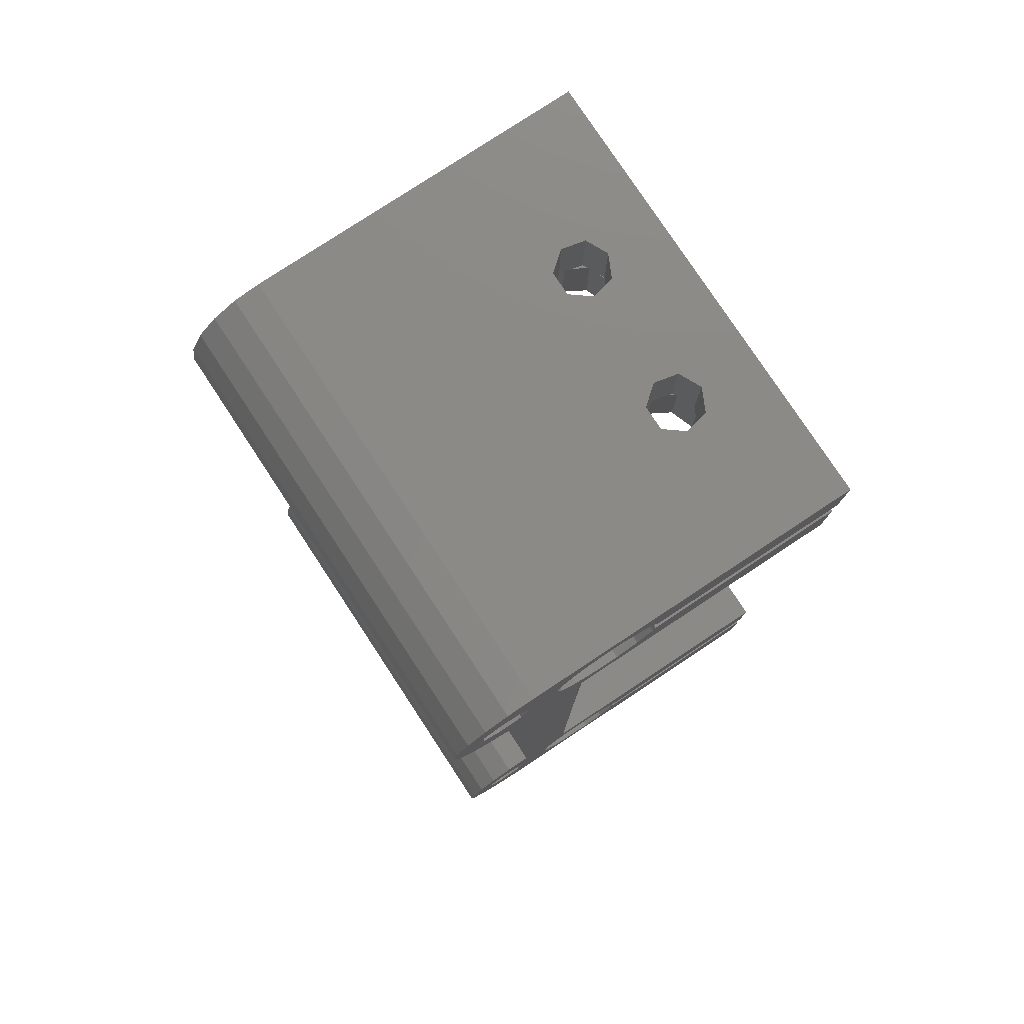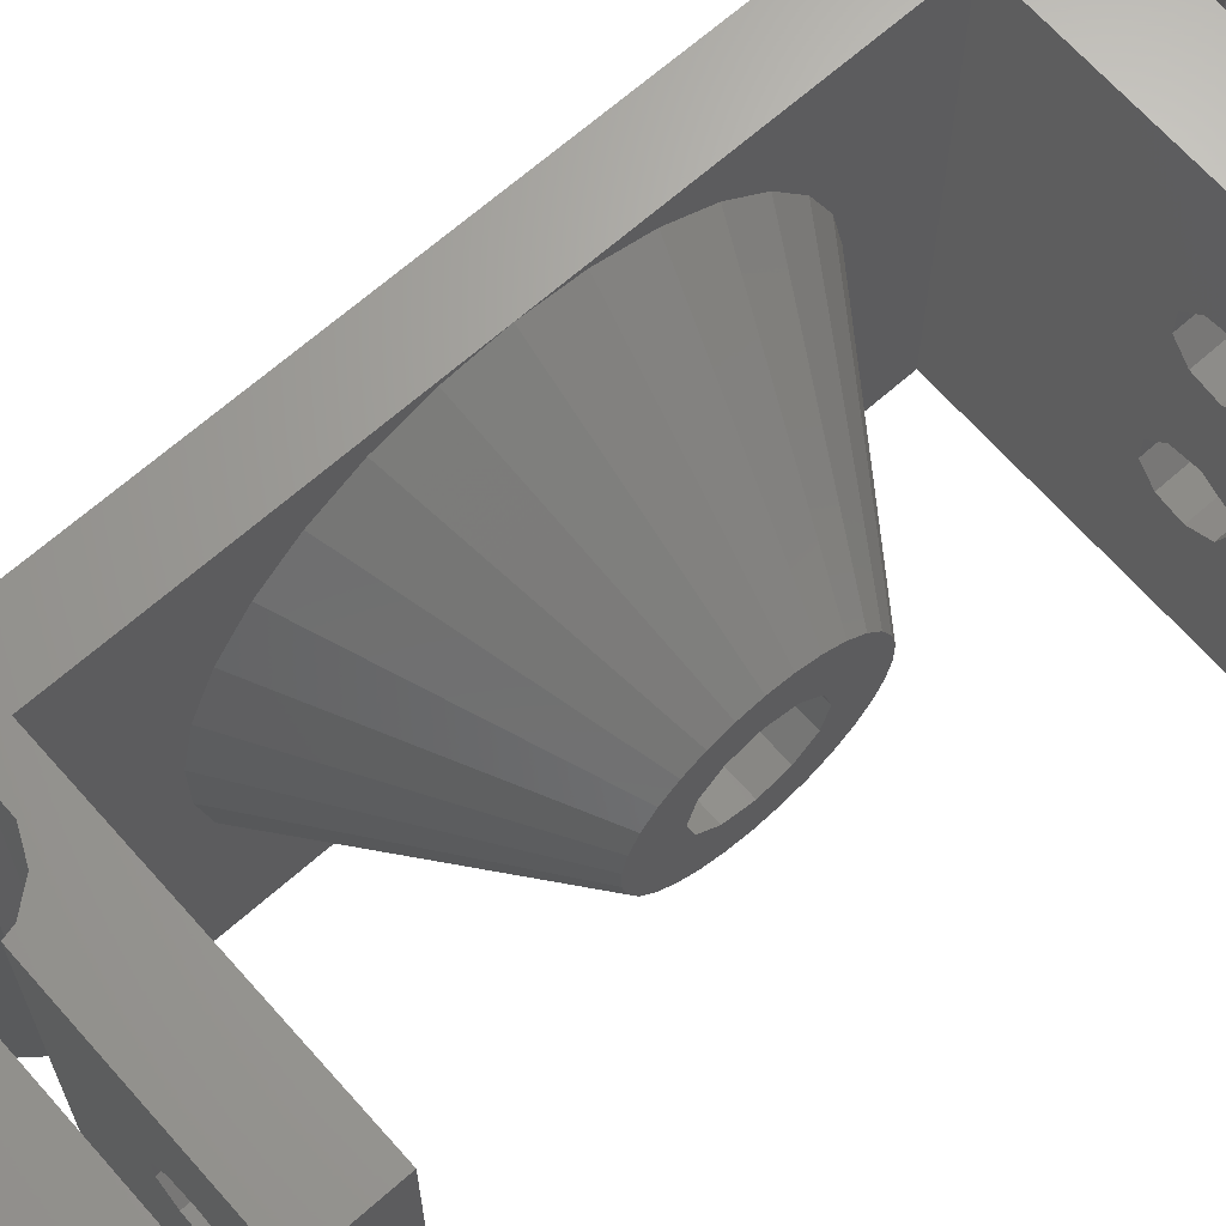
<metadata>
{"format":"stl","ext":"stl","renderer":"f3d","projection":"perspective","resolution":1024,"background":"white","views":[{"elev":78.9,"azim":-33.4,"up":"+Y"},{"elev":66.9,"azim":48.5,"up":"+Z"}]}
</metadata>
<code>
# stl→obj: 376 verts, 806 faces
v -6.3 -28.7 0
v -5.992 -26.75 0
v -5.992 -30.65 0
v -5.097 -25 0
v -3.703 -23.6 0
v -1.947 -22.71 0
v 0 -22.4 0
v 0 22.4 0
v -1.947 22.71 0
v -3.703 23.6 0
v -5.097 25 0
v -5.992 26.75 0
v -6.3 28.7 0
v -5.992 30.65 0
v -3.902 29.57 0
v -5.097 32.4 0
v -0.1 28.7 0
v -1.947 34.69 0
v 0 35 0
v 5.608e-15 35 0
v 7.235 32.79 0
v 25.2 35 0
v 4.2 22.4 0
v 8.919 25.42 0
v 25.2 27.65 0
v 2.516 26.88 0
v 2.1 28.7 0
v 5.365 32.79 0
v 10.26 29.75 0
v 10.08 30.52 0
v 3.681 31.98 0
v 8.919 31.98 0
v 2.516 30.52 0
v 3.681 25.42 0
v 2.516 -30.52 0
v -0.853 -30.26 0
v 2.1 -28.7 0
v 5.365 24.61 0
v 10.08 26.88 0
v 10.26 27.65 0
v 7.235 24.61 0
v 4.2 -22.4 0
v 8.919 -25.42 0
v 25.2 -22.4 0
v 10.08 -26.88 0
v -0.853 -27.14 0
v 2.516 -26.88 0
v -0.1 -28.7 0
v -2.545 -30.65 0
v -3.902 -29.57 0
v 10.26 -27.65 0
v 25.2 -27.65 0
v 25.2 -29.75 0
v 7.235 -32.79 0
v 8.919 -31.98 0
v 7.235 -24.61 0
v 5.365 -24.61 0
v 3.681 -25.42 0
v -2.545 -26.75 0
v 3.681 -31.98 0
v 10.08 -30.52 0
v 5.365 -32.79 0
v 10.26 -29.75 0
v -1.947 -34.69 0
v 0 -35 0
v 25.2 -35 0
v -3.703 33.8 0
v -2.545 30.65 0
v -3.902 -27.83 0
v -3.703 -33.8 0
v -5.097 -32.4 0
v -3.902 27.83 0
v -0.853 27.14 0
v -2.545 26.75 0
v -0.853 30.26 0
v 25.2 29.75 0
v 25.2 22.4 0
v -6.3 -28.7 33.6
v -5.992 -26.75 33.6
v -5.992 -30.65 33.6
v -5.097 -32.4 33.6
v -3.703 -33.8 33.6
v -1.947 -34.69 33.6
v 0 -35 33.6
v 17.05 -35 10.31
v 17.05 -35 12.09
v 18.44 -35 24.4
v 20.18 -35 24
v 25.2 -35 33.6
v 17.05 -35 21.51
v 20.18 -35 9.597
v 18.44 -35 9.201
v 18.44 -35 13.2
v 20.18 -35 12.8
v 20.95 -35 11.2
v 18.44 -35 20.4
v 17.05 -35 23.29
v 20.18 -35 20.8
v 20.95 -35 22.4
v 25.2 -29.75 33.6
v 17.05 -29.75 10.31
v 18.44 -29.75 9.201
v 10.26 -29.75 33.6
v 20.18 -29.75 9.597
v 20.95 -29.75 11.2
v 17.05 -29.75 21.51
v 18.44 -29.75 13.2
v 20.18 -29.75 12.8
v 17.05 -29.75 12.09
v 20.18 -29.75 24
v 20.95 -29.75 22.4
v 18.44 -29.75 20.4
v 17.05 -29.75 23.29
v 20.18 -29.75 20.8
v 18.44 -29.75 24.4
v 10.08 -30.52 33.6
v 8.919 -31.98 33.6
v 7.235 -32.79 33.6
v 5.365 -32.79 33.6
v 3.681 -31.98 33.6
v 2.516 -30.52 33.6
v 2.1 -28.7 33.6
v 2.516 -26.88 33.6
v 3.681 -25.42 33.6
v 5.365 -24.61 33.6
v 7.235 -24.61 33.6
v 8.919 -25.42 33.6
v 10.08 -26.88 33.6
v 10.26 -27.65 33.6
v 17.57 -27.65 24.7
v 25.2 -27.65 33.6
v 16.41 -27.65 12.11
v 17.57 -27.65 13.49
v 20.93 -27.65 12.9
v 19.36 -27.65 13.81
v 20.93 -27.65 9.497
v 19.36 -27.65 8.59
v 21.55 -27.65 11.2
v 17.57 -27.65 8.905
v 19.36 -27.65 25.01
v 16.41 -27.65 10.29
v 16.41 -27.65 21.49
v 16.41 -27.65 23.31
v 20.93 -27.65 20.7
v 19.36 -27.65 19.79
v 20.93 -27.65 24.1
v 21.55 -27.65 22.4
v 17.57 -27.65 20.11
v 25.2 -22.4 33.6
v 17.57 -22.4 24.7
v 4.2 -22.4 33.6
v 16.41 -22.4 12.11
v 16.41 -22.4 10.29
v 17.57 -22.4 8.905
v 19.36 -22.4 8.59
v 20.93 -22.4 9.497
v 19.36 -22.4 19.79
v 20.93 -22.4 12.9
v 17.57 -22.4 20.11
v 21.55 -22.4 11.2
v 19.36 -22.4 13.81
v 17.57 -22.4 13.49
v 16.41 -22.4 21.49
v 16.41 -22.4 23.31
v 20.93 -22.4 24.1
v 21.55 -22.4 22.4
v 20.93 -22.4 20.7
v 19.36 -22.4 25.01
v 4.2 -16.71 16.8
v 4.2 -16.71 18.56
v 4.2 -14.55 25.2
v 4.2 -12.48 28.04
v 4.2 -15.98 21.99
v 4.2 0 13.1
v 4.2 -1.85 13.6
v 4.2 3.992e-16 33.6
v 4.2 3.493 33.23
v 4.2 22.4 33.6
v 4.2 -9.875 30.39
v 4.2 16.71 18.56
v 4.2 16.71 16.8
v 4.2 -6.833 32.15
v 4.2 -3.493 33.23
v 4.2 0 33.6
v 4.2 6.833 32.15
v 4.2 3.7 16.8
v 4.2 3.204 14.95
v 4.2 1.85 13.6
v 4.2 9.875 30.39
v 4.2 12.48 28.04
v 4.2 14.55 25.2
v 4.2 15.98 21.99
v 4.2 -3.204 14.95
v 4.2 -3.7 16.8
v 17.57 22.4 8.905
v 16.41 22.4 10.29
v 17.57 22.4 24.7
v 19.36 22.4 25.01
v 25.2 22.4 33.6
v 16.41 22.4 12.11
v 16.41 22.4 21.49
v 17.57 22.4 13.49
v 20.93 22.4 9.497
v 19.36 22.4 8.59
v 20.93 22.4 20.7
v 19.36 22.4 13.81
v 20.93 22.4 12.9
v 21.55 22.4 11.2
v 17.57 22.4 20.11
v 16.41 22.4 23.31
v 20.93 22.4 24.1
v 21.55 22.4 22.4
v 19.36 22.4 19.79
v 25.2 27.65 33.6
v 19.36 27.65 13.81
v 16.41 27.65 21.49
v 20.93 27.65 12.9
v 17.57 27.65 8.905
v 21.55 27.65 11.2
v 20.93 27.65 9.497
v 10.26 27.65 33.6
v 16.41 27.65 10.29
v 19.36 27.65 8.59
v 17.57 27.65 20.11
v 17.57 27.65 13.49
v 16.41 27.65 23.31
v 16.41 27.65 12.11
v 20.93 27.65 24.1
v 21.55 27.65 22.4
v 19.36 27.65 19.79
v 20.93 27.65 20.7
v 19.36 27.65 25.01
v 17.57 27.65 24.7
v 10.08 26.88 33.6
v 8.919 25.42 33.6
v 7.235 24.61 33.6
v 5.365 24.61 33.6
v 3.681 25.42 33.6
v 2.516 26.88 33.6
v 2.1 28.7 33.6
v 2.516 30.52 33.6
v 3.681 31.98 33.6
v 5.365 32.79 33.6
v 7.235 32.79 33.6
v 8.919 31.98 33.6
v 10.08 30.52 33.6
v 10.26 29.75 33.6
v 17.05 29.75 23.29
v 25.2 29.75 33.6
v 17.05 29.75 12.09
v 18.44 29.75 13.2
v 20.95 29.75 11.2
v 20.18 29.75 12.8
v 20.18 29.75 20.8
v 18.44 29.75 20.4
v 18.44 29.75 9.201
v 17.05 29.75 10.31
v 17.05 29.75 21.51
v 18.44 29.75 24.4
v 20.18 29.75 24
v 20.95 29.75 22.4
v 20.18 29.75 9.597
v 25.2 35 33.6
v 20.18 35 9.597
v 18.44 35 9.201
v 17.05 35 23.29
v 5.608e-15 35 33.6
v 18.44 35 13.2
v 17.05 35 12.09
v 17.05 35 10.31
v 20.18 35 12.8
v 20.95 35 11.2
v 20.18 35 24
v 20.95 35 22.4
v 17.05 35 21.51
v 18.44 35 24.4
v 18.44 35 20.4
v 20.18 35 20.8
v 0 35 33.6
v -1.947 34.69 33.6
v -3.703 33.8 33.6
v -5.097 32.4 33.6
v -5.992 30.65 33.6
v -6.3 28.7 33.6
v -5.992 26.75 33.6
v -5.097 25 33.6
v -3.703 23.6 33.6
v -1.947 22.71 33.6
v 0 22.4 33.6
v 0 1.85 20
v 0 -22.4 33.6
v 0 -3.7 16.8
v 0 -3.204 14.95
v 0 -1.85 13.6
v 0 1.85 13.6
v 0 0 13.1
v 0 3.204 14.95
v 0 0 20.5
v 0 -3.204 18.65
v 0 -1.85 20
v 0 3.7 16.8
v 0 3.204 18.65
v -1.947 -22.71 33.6
v -3.703 -23.6 33.6
v -5.097 -25 33.6
v -2.545 -26.75 33.6
v -3.902 -27.83 33.6
v -3.902 -29.57 33.6
v -0.853 -27.14 33.6
v -0.1 -28.7 33.6
v -0.853 -30.26 33.6
v -2.545 -30.65 33.6
v -2.545 30.65 33.6
v -3.902 29.57 33.6
v -3.902 27.83 33.6
v -0.853 30.26 33.6
v -0.1 28.7 33.6
v -0.853 27.14 33.6
v -2.545 26.75 33.6
v 4.2 -16.71 15.04
v 4.2 16.71 15.04
v 4.2 15.98 11.61
v 4.2 14.55 8.4
v 4.2 12.48 5.559
v 4.2 9.875 3.209
v 4.2 6.833 1.452
v 4.2 3.493 0.3671
v 4.2 0 -3.553e-15
v 4.2 -3.493 0.3671
v 4.2 -6.833 1.452
v 4.2 -9.875 3.209
v 4.2 -12.48 5.559
v 4.2 -14.55 8.4
v 4.2 -15.98 11.61
v 17.8 -6.962 17.53
v 17.8 -6.962 16.07
v 17.8 -3.204 18.65
v 17.8 -3.7 16.8
v 17.8 3.204 18.65
v 17.8 3.7 16.8
v 17.8 6.962 17.53
v 17.8 6.962 16.07
v 17.8 6.657 18.96
v 17.8 6.062 20.3
v 17.8 5.202 21.48
v 17.8 4.114 22.46
v 17.8 2.847 23.19
v 17.8 1.455 23.65
v 17.8 0 23.8
v 17.8 -1.455 23.65
v 17.8 -2.847 23.19
v 17.8 -4.114 22.46
v 17.8 -5.202 21.48
v 17.8 -6.062 20.3
v 17.8 -6.657 18.96
v 17.8 -1.85 20
v 17.8 0 20.5
v 17.8 1.85 20
v 17.8 -6.657 14.64
v 17.8 -6.062 13.3
v 17.8 -5.202 12.12
v 17.8 -4.114 11.14
v 17.8 -2.847 10.41
v 17.8 -1.455 9.953
v 17.8 0 9.8
v 17.8 1.455 9.953
v 17.8 2.847 10.41
v 17.8 4.114 11.14
v 17.8 5.202 12.12
v 17.8 6.062 13.3
v 17.8 6.657 14.64
v 17.8 3.204 14.95
v 17.8 1.85 13.6
v 17.8 0 13.1
v 17.8 -1.85 13.6
v 17.8 -3.204 14.95
f 1 2 3
f 3 2 4
f 3 4 5
f 3 5 6
f 3 6 7
f 8 9 10
f 8 10 11
f 8 11 12
f 8 12 13
f 8 13 14
f 15 14 16
f 17 18 19
f 8 19 20
f 8 20 7
f 21 20 22
f 23 24 25
f 26 7 27
f 28 20 21
f 29 30 22
f 31 20 28
f 30 32 22
f 32 21 22
f 33 20 31
f 27 20 33
f 7 20 27
f 34 7 26
f 35 36 37
f 23 34 38
f 25 39 40
f 23 38 41
f 7 34 23
f 42 7 23
f 43 44 45
f 46 47 48
f 49 3 50
f 51 44 52
f 53 54 55
f 45 44 51
f 42 44 43
f 42 43 56
f 37 48 47
f 42 56 57
f 42 57 58
f 36 35 49
f 59 42 46
f 49 35 60
f 53 55 61
f 60 62 3
f 53 61 63
f 64 3 65
f 54 53 66
f 54 66 62
f 62 66 65
f 15 67 68
f 62 65 3
f 50 3 69
f 3 64 70
f 3 70 71
f 15 16 67
f 7 69 3
f 48 37 36
f 3 49 60
f 42 58 46
f 46 58 47
f 7 42 59
f 7 59 69
f 72 14 15
f 73 8 74
f 8 14 72
f 8 72 74
f 75 18 17
f 8 17 19
f 68 18 75
f 68 67 18
f 17 8 73
f 29 22 76
f 23 41 24
f 24 39 25
f 23 25 77
f 1 78 2
f 2 78 79
f 1 3 78
f 78 3 80
f 3 71 80
f 80 71 81
f 81 71 70
f 82 81 70
f 82 70 64
f 83 82 64
f 83 64 65
f 84 83 65
f 85 65 66
f 85 86 84
f 84 65 85
f 87 88 89
f 90 84 86
f 91 92 66
f 89 86 93
f 89 93 94
f 89 95 66
f 89 94 95
f 96 90 86
f 97 84 90
f 89 84 97
f 98 96 86
f 89 97 87
f 89 99 86
f 89 88 99
f 99 98 86
f 92 85 66
f 95 91 66
f 89 66 53
f 100 89 53
f 101 53 63
f 102 53 101
f 103 101 63
f 104 53 102
f 100 53 105
f 106 105 103
f 107 103 108
f 105 108 103
f 109 103 107
f 110 100 111
f 103 109 101
f 112 105 106
f 113 106 103
f 114 105 112
f 111 105 114
f 100 105 111
f 115 100 110
f 100 115 103
f 115 113 103
f 105 53 104
f 103 63 116
f 116 63 61
f 116 61 117
f 117 61 55
f 117 55 118
f 118 55 54
f 118 54 119
f 119 54 62
f 119 62 120
f 120 62 60
f 121 120 60
f 35 121 60
f 122 121 35
f 37 122 35
f 47 123 122
f 37 47 122
f 58 124 123
f 47 58 123
f 57 125 124
f 58 57 124
f 56 126 125
f 57 56 125
f 43 127 126
f 56 43 126
f 128 127 45
f 45 127 43
f 129 128 51
f 51 128 45
f 130 131 129
f 51 132 129
f 132 133 129
f 134 131 135
f 136 137 52
f 138 131 134
f 52 131 138
f 138 136 52
f 137 139 52
f 130 140 131
f 51 52 139
f 51 141 132
f 51 139 141
f 142 143 129
f 143 130 129
f 144 145 135
f 146 131 140
f 147 131 146
f 135 131 147
f 148 142 135
f 135 147 144
f 135 145 148
f 135 142 129
f 133 135 129
f 131 52 44
f 149 131 44
f 150 151 149
f 42 151 152
f 42 152 153
f 42 153 154
f 42 154 44
f 155 44 154
f 156 44 155
f 157 158 159
f 44 156 160
f 44 160 149
f 161 151 158
f 162 151 161
f 158 149 160
f 163 151 164
f 158 151 163
f 158 163 159
f 165 149 166
f 158 157 167
f 158 167 166
f 158 166 149
f 150 149 168
f 165 168 149
f 164 151 150
f 152 151 162
f 169 42 23
f 151 42 169
f 151 169 170
f 171 172 151
f 151 170 173
f 174 175 23
f 151 173 171
f 176 177 178
f 179 151 172
f 180 181 23
f 182 151 179
f 183 151 182
f 184 151 183
f 178 151 184
f 177 185 178
f 178 184 176
f 181 186 23
f 186 187 23
f 187 188 23
f 178 189 190
f 178 190 191
f 178 192 23
f 178 191 192
f 192 180 23
f 188 174 23
f 185 189 178
f 175 169 23
f 193 169 175
f 194 169 193
f 195 23 77
f 178 23 196
f 197 198 199
f 178 196 200
f 201 178 202
f 203 204 77
f 205 202 206
f 204 195 77
f 199 206 207
f 199 208 77
f 199 207 208
f 208 203 77
f 196 23 195
f 209 201 202
f 210 178 201
f 211 212 199
f 197 178 210
f 205 213 202
f 199 178 197
f 213 209 202
f 199 198 211
f 199 212 206
f 212 205 206
f 200 202 178
f 199 77 25
f 214 199 25
f 215 216 217
f 218 25 40
f 219 25 220
f 221 222 40
f 222 218 40
f 220 25 223
f 224 217 216
f 214 25 219
f 214 219 217
f 215 221 216
f 225 221 215
f 216 221 226
f 221 225 227
f 221 227 222
f 228 214 229
f 230 217 224
f 231 217 230
f 229 217 231
f 214 217 229
f 232 214 228
f 214 232 221
f 232 233 221
f 233 226 221
f 223 25 218
f 221 40 234
f 234 40 39
f 234 39 235
f 235 39 24
f 235 24 236
f 236 24 41
f 236 41 237
f 237 41 38
f 237 38 238
f 238 38 34
f 239 238 34
f 26 239 34
f 240 239 26
f 27 240 26
f 33 241 240
f 27 33 240
f 31 242 241
f 33 31 241
f 28 243 242
f 31 28 242
f 21 244 243
f 28 21 243
f 32 245 244
f 21 32 244
f 246 245 30
f 30 245 32
f 247 246 29
f 29 246 30
f 248 249 247
f 29 250 247
f 250 251 247
f 252 249 253
f 76 249 252
f 254 255 253
f 29 76 256
f 29 257 250
f 29 256 257
f 258 248 247
f 259 249 248
f 260 249 259
f 261 249 260
f 253 249 261
f 255 258 253
f 253 261 254
f 253 258 247
f 262 256 76
f 251 253 247
f 252 262 76
f 249 76 22
f 263 249 22
f 264 22 265
f 266 267 263
f 268 269 263
f 20 267 270
f 20 270 22
f 271 263 272
f 22 264 272
f 22 272 263
f 273 263 274
f 271 268 263
f 269 267 275
f 276 266 263
f 267 266 275
f 269 275 277
f 269 277 278
f 269 278 274
f 269 274 263
f 276 263 273
f 270 267 269
f 265 22 270
f 19 279 20
f 20 279 267
f 18 280 19
f 19 280 279
f 67 281 18
f 18 281 280
f 16 282 67
f 67 282 281
f 14 283 16
f 16 283 282
f 13 284 14
f 14 284 283
f 13 12 284
f 284 12 285
f 12 11 285
f 285 11 286
f 286 11 10
f 287 286 10
f 287 10 9
f 288 287 9
f 288 9 8
f 289 288 8
f 290 291 289
f 7 291 292
f 7 292 293
f 7 293 294
f 7 294 8
f 295 8 296
f 296 8 294
f 297 8 295
f 298 291 290
f 8 297 289
f 299 291 300
f 297 301 289
f 300 291 298
f 301 302 289
f 302 290 289
f 292 291 299
f 6 303 7
f 7 303 291
f 5 304 6
f 6 304 303
f 4 305 5
f 5 305 304
f 2 79 4
f 4 79 305
f 59 306 307
f 69 59 307
f 69 307 308
f 50 69 308
f 46 309 306
f 59 46 306
f 310 309 48
f 48 309 46
f 310 48 311
f 311 48 36
f 311 36 312
f 312 36 49
f 312 49 308
f 308 49 50
f 68 313 314
f 15 68 314
f 15 314 315
f 72 15 315
f 75 316 313
f 68 75 313
f 317 316 17
f 17 316 75
f 317 17 318
f 318 17 73
f 318 73 319
f 319 73 74
f 319 74 315
f 315 74 72
f 79 78 80
f 82 79 81
f 81 79 80
f 83 79 82
f 84 79 83
f 308 79 84
f 311 312 120
f 100 103 89
f 236 237 178
f 103 116 89
f 129 131 128
f 306 309 123
f 89 118 84
f 89 117 118
f 119 120 84
f 121 122 310
f 310 311 120
f 288 289 317
f 127 131 126
f 125 79 124
f 128 131 127
f 151 79 125
f 149 125 126
f 247 249 246
f 149 126 131
f 151 125 149
f 291 79 151
f 214 178 199
f 235 178 214
f 221 234 214
f 234 235 214
f 236 178 235
f 286 315 314
f 238 178 237
f 307 306 79
f 267 240 241
f 245 249 244
f 267 241 242
f 246 249 245
f 267 242 243
f 263 243 244
f 284 285 283
f 286 287 315
f 263 244 249
f 267 243 263
f 318 319 288
f 313 316 280
f 285 286 282
f 283 285 282
f 282 286 281
f 314 280 281
f 267 289 240
f 178 291 151
f 303 79 291
f 304 79 303
f 305 79 304
f 308 307 79
f 312 308 84
f 124 306 123
f 124 79 306
f 309 310 122
f 118 119 84
f 310 120 121
f 120 312 84
f 316 317 267
f 286 314 281
f 287 288 319
f 314 313 280
f 288 317 318
f 280 316 279
f 267 317 289
f 316 267 279
f 319 315 287
f 116 117 89
f 122 123 309
f 289 239 240
f 289 238 239
f 289 178 238
f 289 291 178
f 92 102 101
f 85 92 101
f 101 109 86
f 85 101 86
f 91 104 102
f 92 91 102
f 105 104 95
f 95 104 91
f 105 95 108
f 108 95 94
f 108 94 107
f 107 94 93
f 107 93 109
f 109 93 86
f 96 112 106
f 90 96 106
f 106 113 97
f 90 106 97
f 98 114 112
f 96 98 112
f 111 114 99
f 99 114 98
f 111 99 110
f 110 99 88
f 110 88 115
f 115 88 87
f 115 87 113
f 113 87 97
f 153 152 132
f 141 153 132
f 152 162 133
f 132 152 133
f 139 154 153
f 141 139 153
f 137 155 154
f 139 137 154
f 136 156 155
f 137 136 155
f 160 156 138
f 138 156 136
f 160 138 158
f 158 138 134
f 158 134 161
f 161 134 135
f 161 135 162
f 162 135 133
f 163 164 143
f 142 163 143
f 164 150 130
f 143 164 130
f 148 159 163
f 142 148 163
f 145 157 159
f 148 145 159
f 144 167 157
f 145 144 157
f 166 167 147
f 147 167 144
f 166 147 165
f 165 147 146
f 165 146 168
f 168 146 140
f 168 140 150
f 150 140 130
f 169 194 320
f 320 194 193
f 193 175 320
f 175 174 320
f 188 181 174
f 187 181 188
f 186 181 187
f 174 181 321
f 174 321 322
f 174 322 323
f 174 323 320
f 320 323 324
f 320 324 325
f 320 325 326
f 320 326 327
f 320 327 328
f 320 328 329
f 320 329 330
f 320 330 331
f 320 331 332
f 320 332 333
f 320 333 334
f 170 169 320
f 335 170 336
f 336 170 320
f 337 338 299
f 299 338 194
f 299 194 292
f 193 293 194
f 194 293 292
f 175 294 193
f 193 294 293
f 175 174 296
f 294 175 296
f 174 188 295
f 296 174 295
f 188 187 297
f 295 188 297
f 187 186 301
f 297 187 301
f 339 301 186
f 340 339 186
f 339 302 301
f 180 341 181
f 181 341 342
f 181 342 321
f 180 192 341
f 192 343 341
f 192 191 343
f 191 344 343
f 191 190 344
f 190 345 344
f 190 189 345
f 345 189 346
f 189 185 346
f 346 185 347
f 185 177 347
f 347 177 348
f 177 176 348
f 176 184 349
f 348 176 349
f 184 183 349
f 349 183 350
f 183 182 350
f 350 182 351
f 182 179 351
f 351 179 352
f 179 172 352
f 352 172 353
f 172 171 353
f 353 171 354
f 171 173 354
f 354 173 355
f 173 170 355
f 355 170 335
f 222 196 195
f 218 222 195
f 200 196 222
f 227 200 222
f 218 195 204
f 223 218 204
f 223 204 203
f 220 223 203
f 203 208 220
f 220 208 219
f 207 217 208
f 208 217 219
f 206 215 207
f 207 215 217
f 202 225 206
f 206 225 215
f 202 200 227
f 225 202 227
f 216 201 209
f 224 216 209
f 210 201 216
f 226 210 216
f 224 209 213
f 230 224 213
f 230 213 205
f 231 230 205
f 205 212 231
f 231 212 229
f 211 228 212
f 212 228 229
f 198 232 211
f 211 232 228
f 197 233 198
f 198 233 232
f 197 210 226
f 233 197 226
f 250 257 270
f 269 250 270
f 250 269 251
f 251 269 268
f 270 257 256
f 265 270 256
f 265 256 262
f 264 265 262
f 262 252 264
f 264 252 272
f 253 271 252
f 252 271 272
f 251 268 253
f 253 268 271
f 248 258 275
f 266 248 275
f 248 266 259
f 259 266 276
f 275 258 255
f 277 275 255
f 277 255 254
f 278 277 254
f 254 261 278
f 278 261 274
f 260 273 261
f 261 273 274
f 259 276 260
f 260 276 273
f 356 337 300
f 300 337 299
f 357 356 298
f 298 356 300
f 358 357 290
f 290 357 298
f 302 339 358
f 290 302 358
f 336 320 334
f 336 334 359
f 359 334 333
f 359 333 360
f 360 333 332
f 360 332 361
f 361 332 331
f 361 331 362
f 362 331 330
f 362 330 363
f 363 330 329
f 363 329 364
f 364 329 328
f 364 328 365
f 328 327 365
f 365 327 366
f 327 326 366
f 366 326 367
f 326 325 367
f 367 325 368
f 325 324 368
f 368 324 369
f 324 323 369
f 369 323 370
f 323 322 370
f 370 322 371
f 322 321 371
f 371 321 342
f 187 372 340
f 186 187 340
f 188 373 372
f 187 188 372
f 174 374 373
f 188 174 373
f 375 374 174
f 175 375 174
f 375 175 376
f 376 175 193
f 376 193 338
f 338 193 194
f 348 349 350
f 352 348 351
f 351 348 350
f 353 348 352
f 354 348 353
f 355 348 354
f 335 348 355
f 336 348 335
f 356 348 336
f 374 375 363
f 340 368 369
f 372 373 367
f 340 372 368
f 371 348 370
f 342 348 371
f 341 348 342
f 343 348 341
f 344 348 343
f 345 348 344
f 346 348 345
f 347 348 346
f 337 356 336
f 375 376 362
f 338 337 359
f 373 365 366
f 370 339 369
f 370 348 339
f 339 340 369
f 373 374 365
f 367 373 366
f 372 367 368
f 365 374 364
f 358 339 348
f 363 375 362
f 362 376 361
f 360 338 359
f 374 363 364
f 359 337 336
f 356 357 348
f 376 338 360
f 376 360 361
f 357 358 348

</code>
